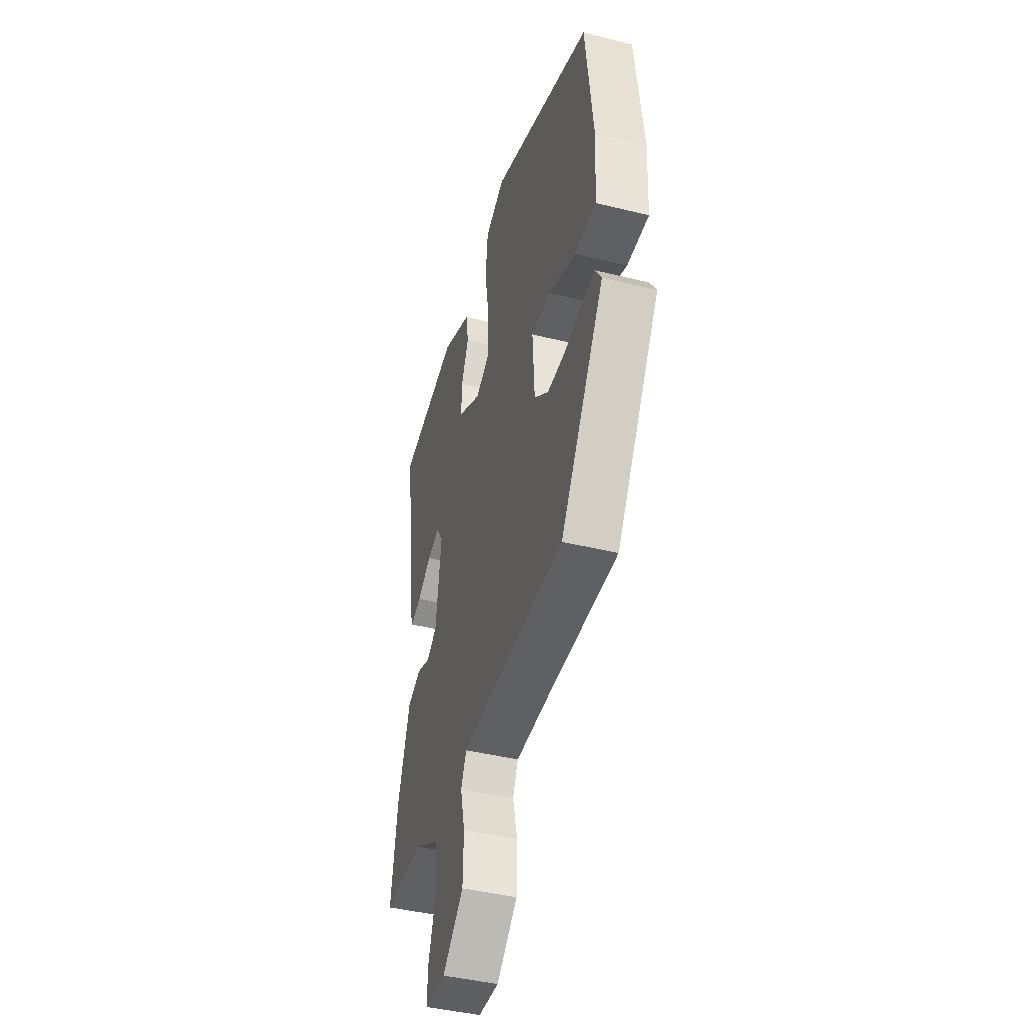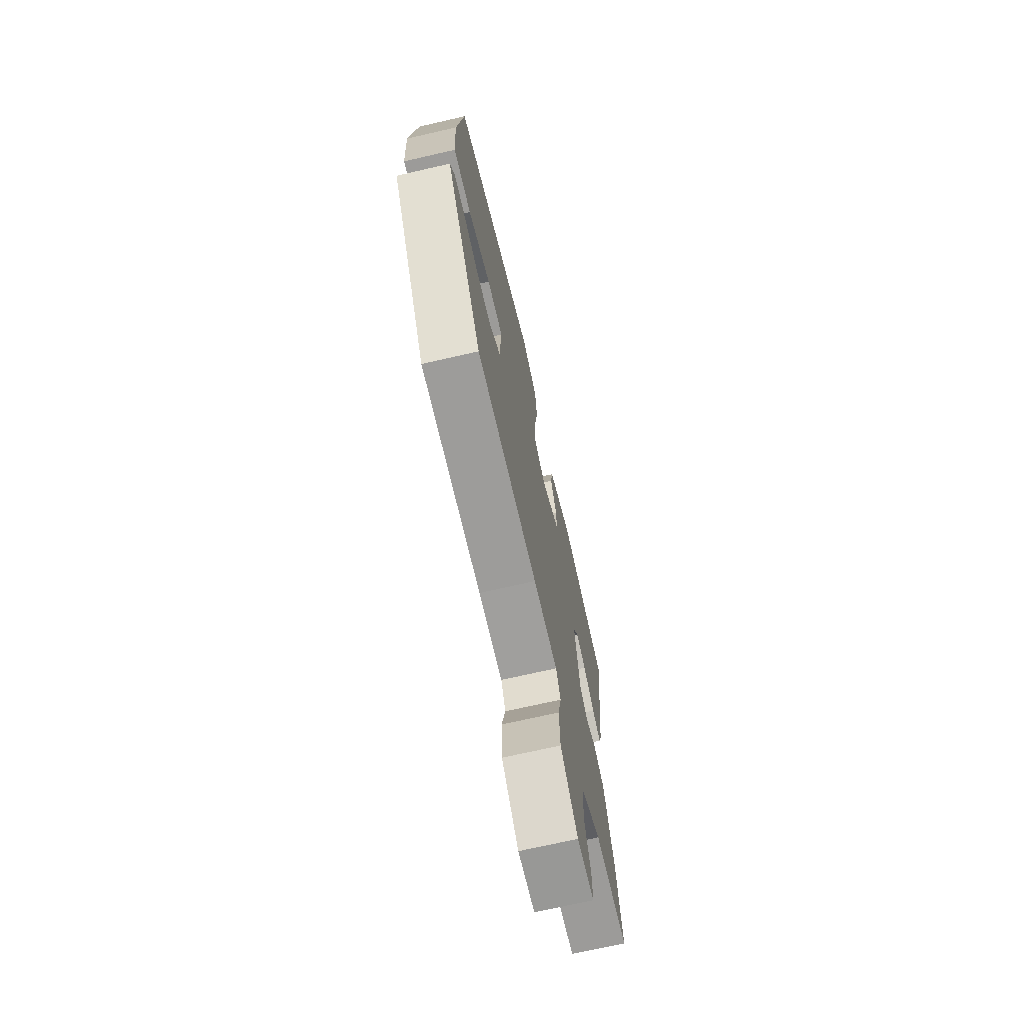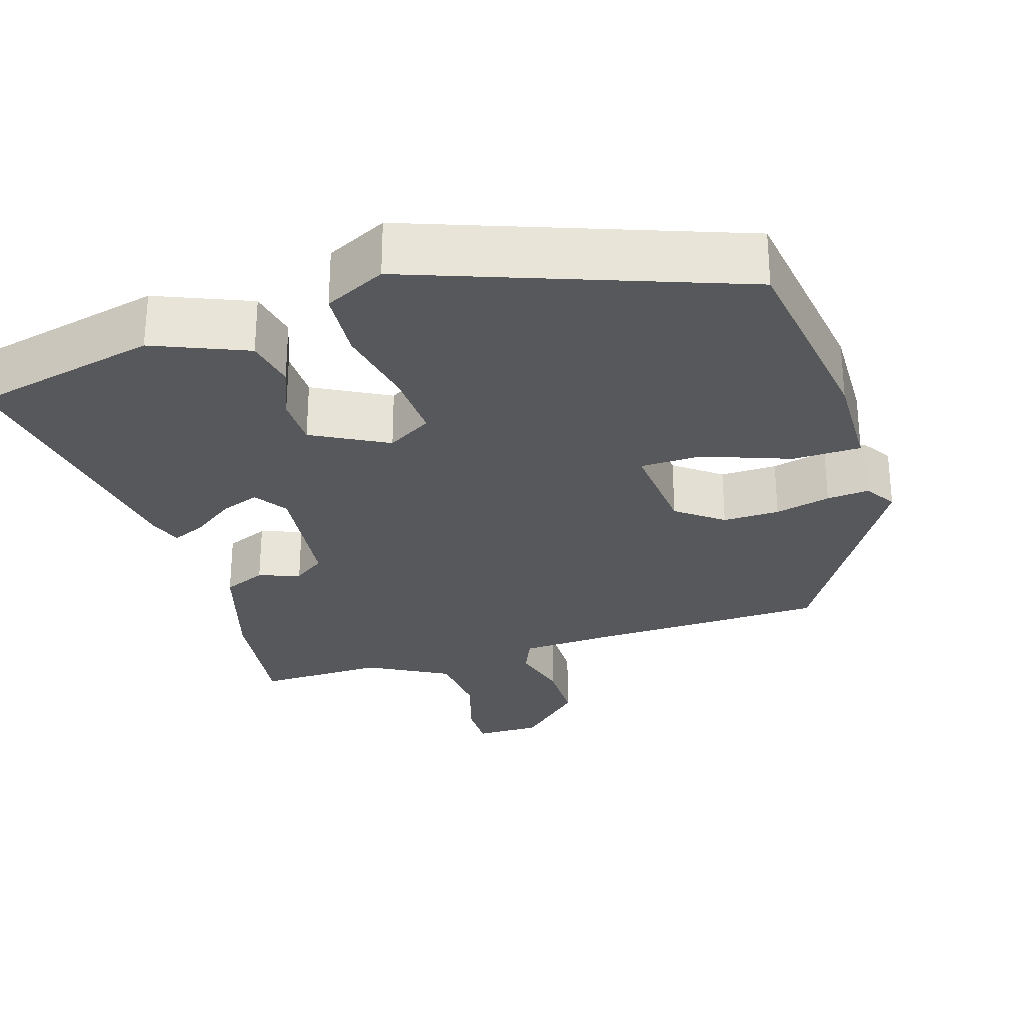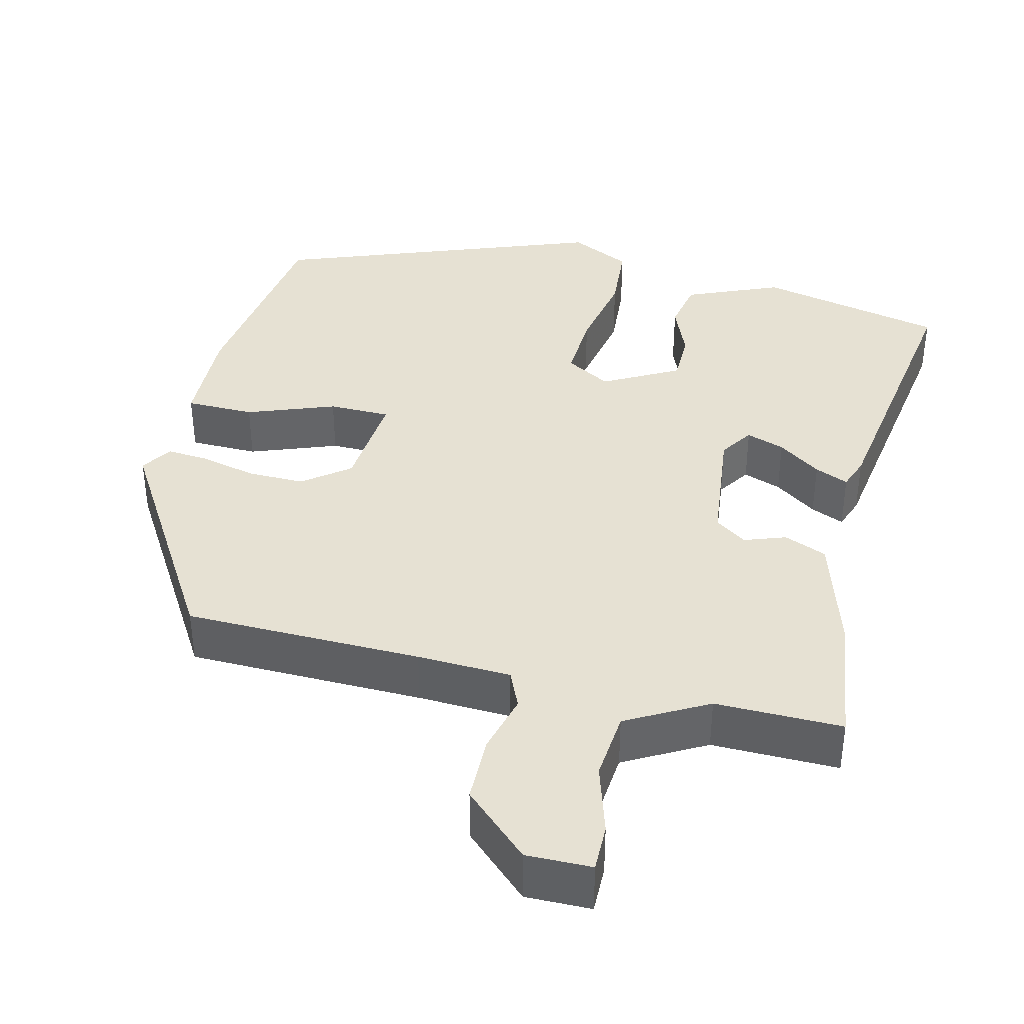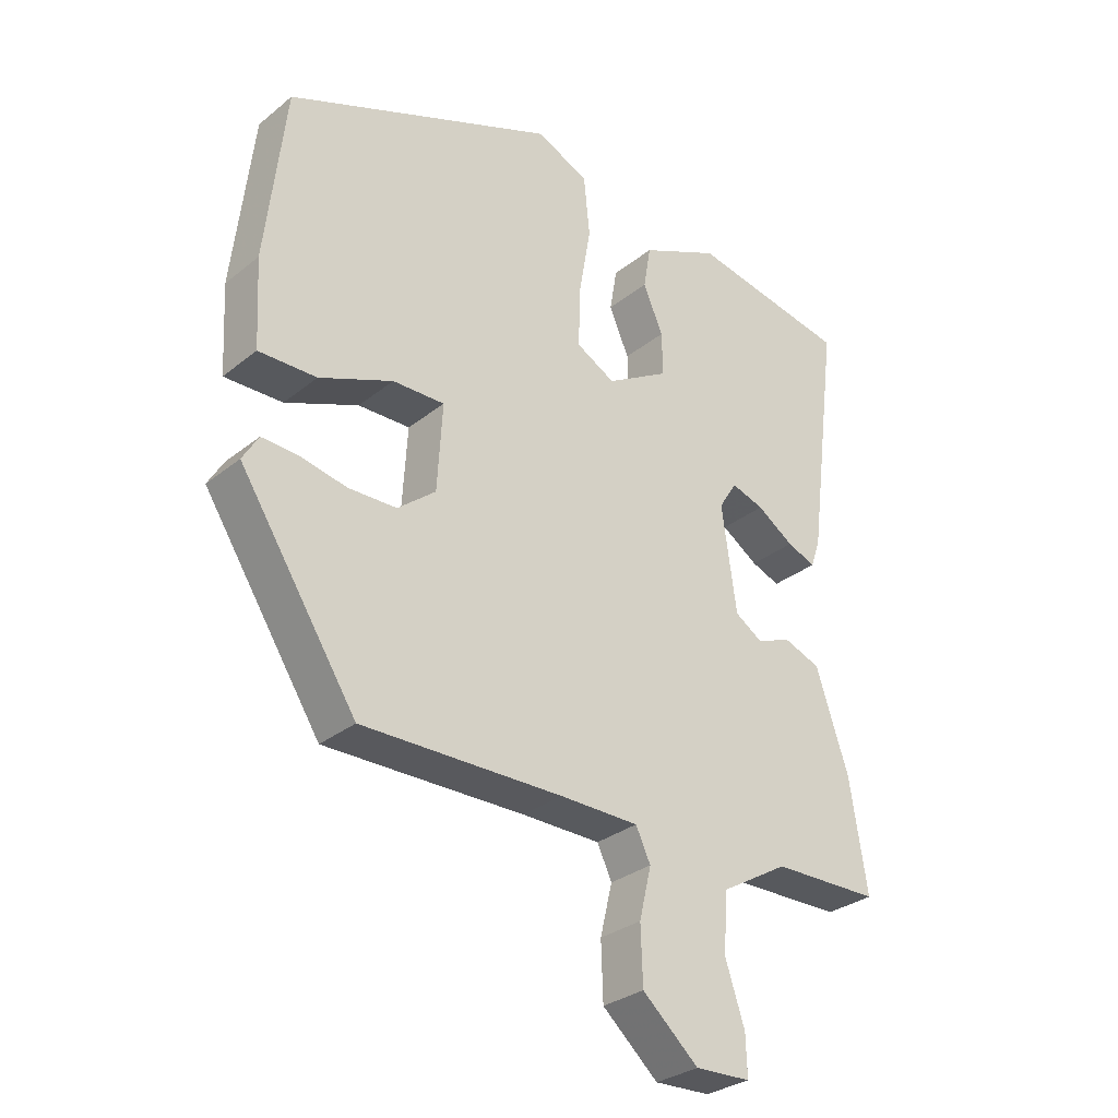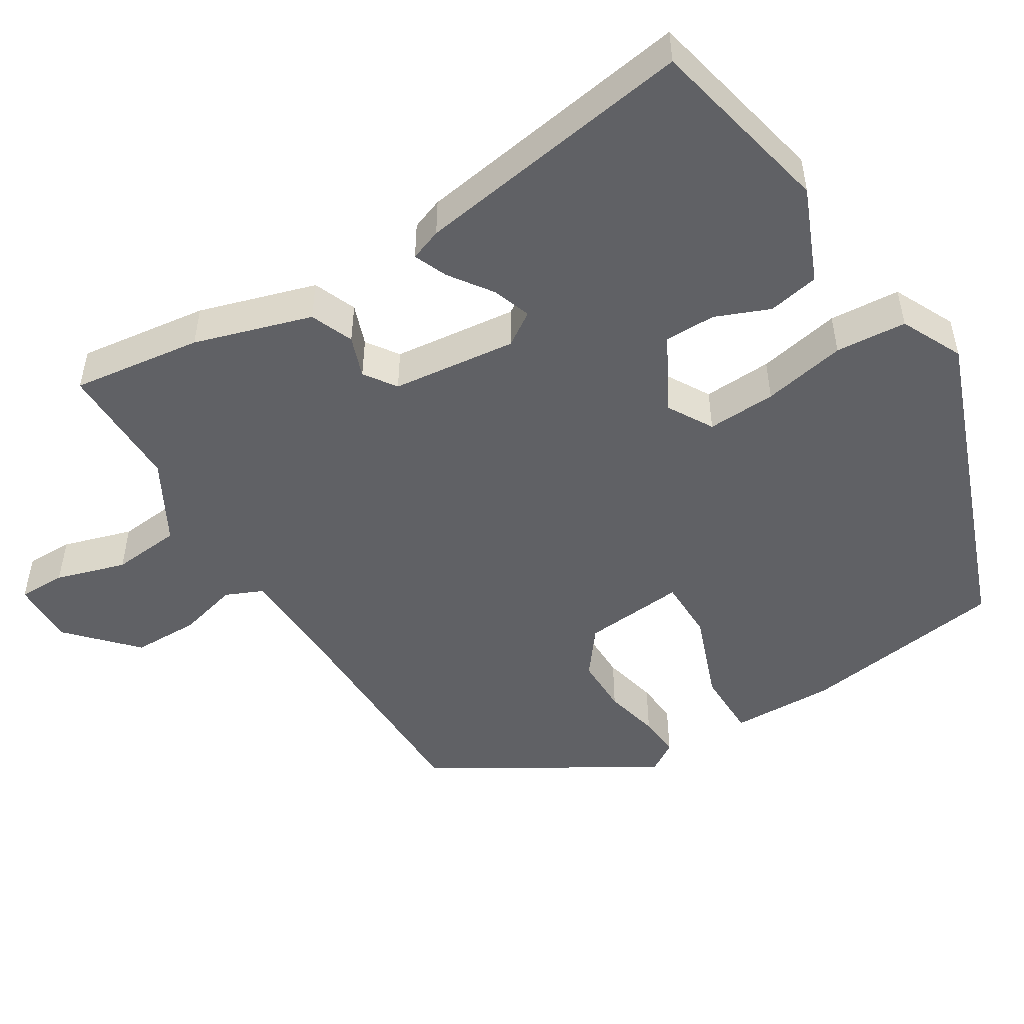
<metadata>
{"format":"obj","ext":"obj","renderer":"f3d","projection":"perspective","resolution":1024,"background":"white","views":[{"elev":-43.0,"azim":73.7,"up":"+Z"},{"elev":-70.4,"azim":103.0,"up":"+Z"},{"elev":-28.6,"azim":19.0,"up":"+Y"},{"elev":38.9,"azim":-164.9,"up":"+Y"},{"elev":-30.1,"azim":139.2,"up":"+Z"},{"elev":-49.9,"azim":-57.0,"up":"+Y"}]}
</metadata>
<code>
v -0.515 0.07 -0.454
v -0.489 0.07 -0.289
v -0.44 0.07 -0.141
v -0.385 0.07 -0.12
v -0.333 0.07 -0.14
v -0.292 0.07 -0.113
v -0.27 0.07 0.045
v -0.297 0.07 0.088
v -0.346 0.07 0.072
v -0.401 0.07 0.035
v -0.444 0.07 0.018
v -0.458 0.07 0.059
v -0.504 0.07 0.419
v -0.266 0.07 0.466
v -0.148 0.07 0.413
v -0.137 0.07 0.348
v -0.167 0.07 0.279
v -0.168 0.07 0.214
v -0.074 0.07 0.16
v -0.016 0.07 0.192
v -0.018 0.07 0.28
v -0.036 0.07 0.386
v -0.027 0.07 0.476
v 0.052 0.07 0.512
v 0.458 0.07 0.35
v 0.488 0.07 0.088
v 0.481 0.07 -0.044
v 0.394 0.07 -0.043
v 0.284 0.07 0.001
v 0.206 0.07 0.002
v 0.214 0.07 -0.128
v 0.271 0.07 -0.174
v 0.343 0.07 -0.175
v 0.414 0.07 -0.16
v 0.468 0.07 -0.157
v 0.492 0.07 -0.197
v 0.316 0.07 -0.471
v 0.015 0.07 -0.469
v -0.104 0.07 -0.471
v -0.126 0.07 -0.518
v -0.108 0.07 -0.594
v -0.111 0.07 -0.679
v -0.195 0.07 -0.754
v -0.278 0.07 -0.751
v -0.276 0.07 -0.691
v -0.247 0.07 -0.603
v -0.253 0.07 -0.515
v -0.354 0.07 -0.456
v -0.515 0 -0.454
v -0.489 0 -0.289
v -0.44 0 -0.141
v -0.385 0 -0.12
v -0.333 0 -0.14
v -0.292 0 -0.113
v -0.27 0 0.045
v -0.297 0 0.088
v -0.346 0 0.072
v -0.401 0 0.035
v -0.444 0 0.018
v -0.458 0 0.059
v -0.504 0 0.419
v -0.266 0 0.466
v -0.148 0 0.413
v -0.137 0 0.348
v -0.167 0 0.279
v -0.168 0 0.214
v -0.074 0 0.16
v -0.016 0 0.192
v -0.018 0 0.28
v -0.036 0 0.386
v -0.027 0 0.476
v 0.052 0 0.512
v 0.458 0 0.35
v 0.488 0 0.088
v 0.481 0 -0.044
v 0.394 0 -0.043
v 0.284 0 0.001
v 0.206 0 0.002
v 0.214 0 -0.128
v 0.271 0 -0.174
v 0.343 0 -0.175
v 0.414 0 -0.16
v 0.468 0 -0.157
v 0.492 0 -0.197
v 0.316 0 -0.471
v 0.015 0 -0.469
v -0.104 0 -0.471
v -0.126 0 -0.518
v -0.108 0 -0.594
v -0.111 0 -0.679
v -0.195 0 -0.754
v -0.278 0 -0.751
v -0.276 0 -0.691
v -0.247 0 -0.603
v -0.253 0 -0.515
v -0.354 0 -0.456
f 43 44 45 46
f 43 46 47
f 40 41 42 43
f 40 43 47
f 39 40 47 48
f 35 36 37 38
f 33 34 35 38
f 32 33 38 39
f 31 32 39 48
f 26 27 28 29
f 26 29 30
f 25 26 30
f 24 25 30
f 21 22 23 24
f 20 21 24 30
f 19 20 30 31
f 14 15 16 17
f 14 17 18
f 13 14 18
f 12 13 18
f 9 10 11 12
f 8 9 12 18
f 7 8 18 19
f 2 3 4 5
f 2 5 6
f 1 2 6
f 48 1 6
f 31 48 6
f 6 7 19 31
f 94 93 92 91
f 95 94 91
f 91 90 89 88
f 95 91 88
f 96 95 88 87
f 86 85 84 83
f 86 83 82 81
f 87 86 81 80
f 96 87 80 79
f 77 76 75 74
f 78 77 74
f 78 74 73
f 78 73 72
f 72 71 70 69
f 78 72 69 68
f 79 78 68 67
f 65 64 63 62
f 66 65 62
f 66 62 61
f 66 61 60
f 60 59 58 57
f 66 60 57 56
f 67 66 56 55
f 53 52 51 50
f 54 53 50
f 54 50 49
f 54 49 96
f 54 96 79
f 79 67 55 54
f 1 49 50 2
f 2 50 51 3
f 3 51 52 4
f 4 52 53 5
f 5 53 54 6
f 6 54 55 7
f 7 55 56 8
f 8 56 57 9
f 9 57 58 10
f 10 58 59 11
f 11 59 60 12
f 12 60 61 13
f 13 61 62 14
f 14 62 63 15
f 15 63 64 16
f 16 64 65 17
f 17 65 66 18
f 18 66 67 19
f 19 67 68 20
f 20 68 69 21
f 21 69 70 22
f 22 70 71 23
f 23 71 72 24
f 24 72 73 25
f 25 73 74 26
f 26 74 75 27
f 27 75 76 28
f 28 76 77 29
f 29 77 78 30
f 30 78 79 31
f 31 79 80 32
f 32 80 81 33
f 33 81 82 34
f 34 82 83 35
f 35 83 84 36
f 36 84 85 37
f 37 85 86 38
f 38 86 87 39
f 39 87 88 40
f 40 88 89 41
f 41 89 90 42
f 42 90 91 43
f 43 91 92 44
f 44 92 93 45
f 45 93 94 46
f 46 94 95 47
f 47 95 96 48
f 48 96 49 1

</code>
